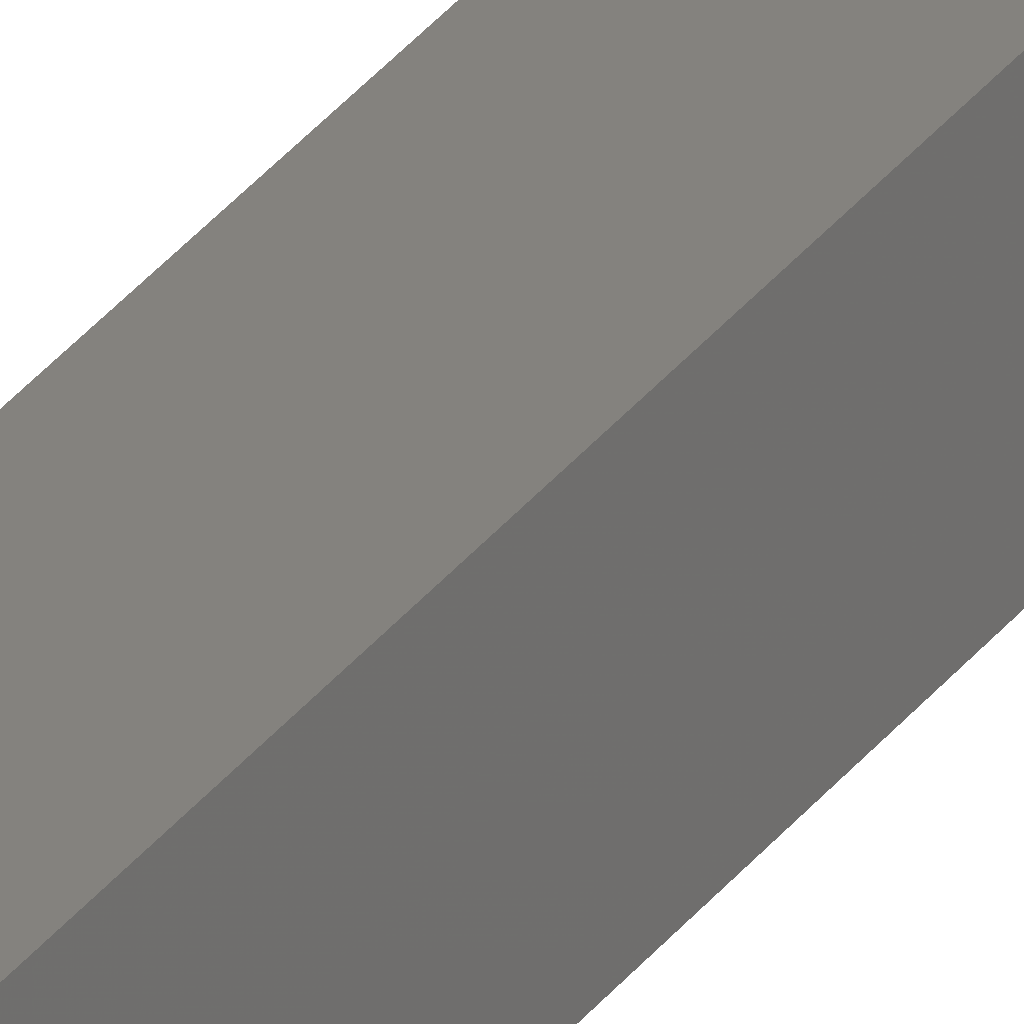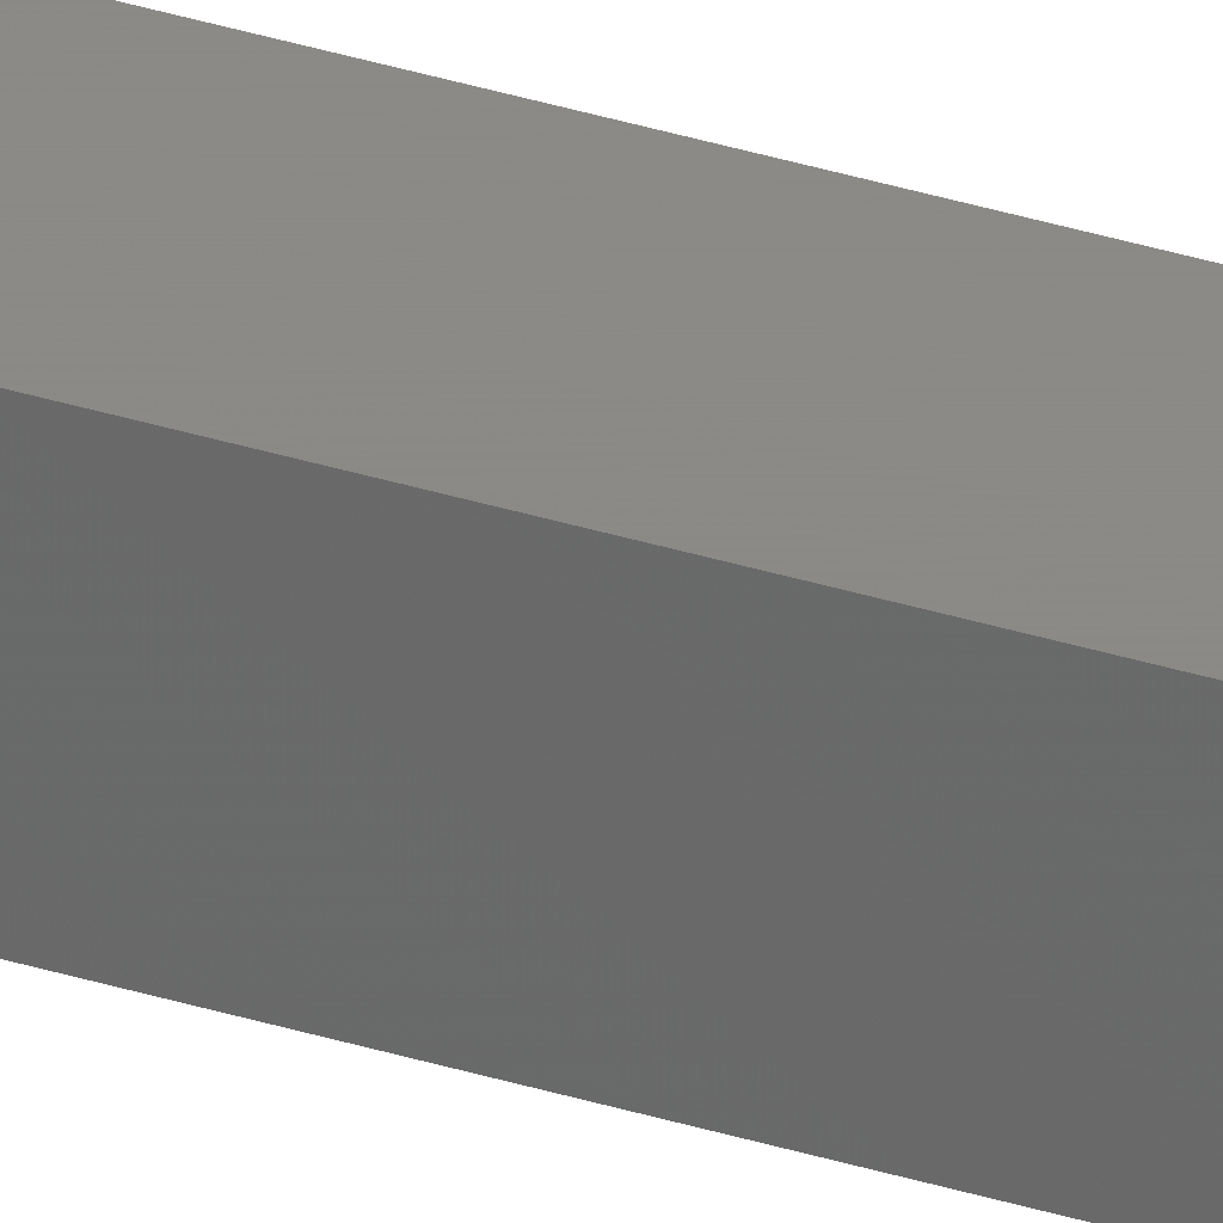
<metadata>
{"format":"stl","ext":"stl","renderer":"f3d","projection":"perspective","resolution":1024,"background":"white","views":[{"elev":20.9,"azim":21.4,"up":"+Y"},{"elev":35.2,"azim":112.6,"up":"+Y"}]}
</metadata>
<code>
# stl→obj: 16 verts, 28 faces
v 9.838 -3.855 -59.32
v 9.818 -3.857 -59.32
v 9.818 -3.857 -62.89
v 9.838 -3.855 -62.89
v 9.857 -3.853 -59.32
v 9.857 -3.853 -62.89
v 9.877 -3.851 -59.32
v 9.877 -3.851 -62.89
v 9.872 -3.801 -62.89
v 9.872 -3.801 -59.32
v 9.812 -3.807 -62.89
v 9.832 -3.805 -59.32
v 9.832 -3.805 -62.89
v 9.852 -3.803 -62.89
v 9.812 -3.807 -59.32
v 9.852 -3.803 -59.32
f 1 2 3
f 1 3 4
f 5 4 6
f 5 1 4
f 7 6 8
f 7 5 6
f 7 8 9
f 10 7 9
f 11 12 13
f 13 12 14
f 15 12 11
f 12 16 14
f 14 10 9
f 16 10 14
f 15 11 3
f 2 15 3
f 16 7 10
f 12 5 16
f 16 5 7
f 15 1 12
f 12 1 5
f 15 2 1
f 8 14 9
f 6 13 14
f 6 14 8
f 4 13 6
f 3 11 13
f 3 13 4

</code>
